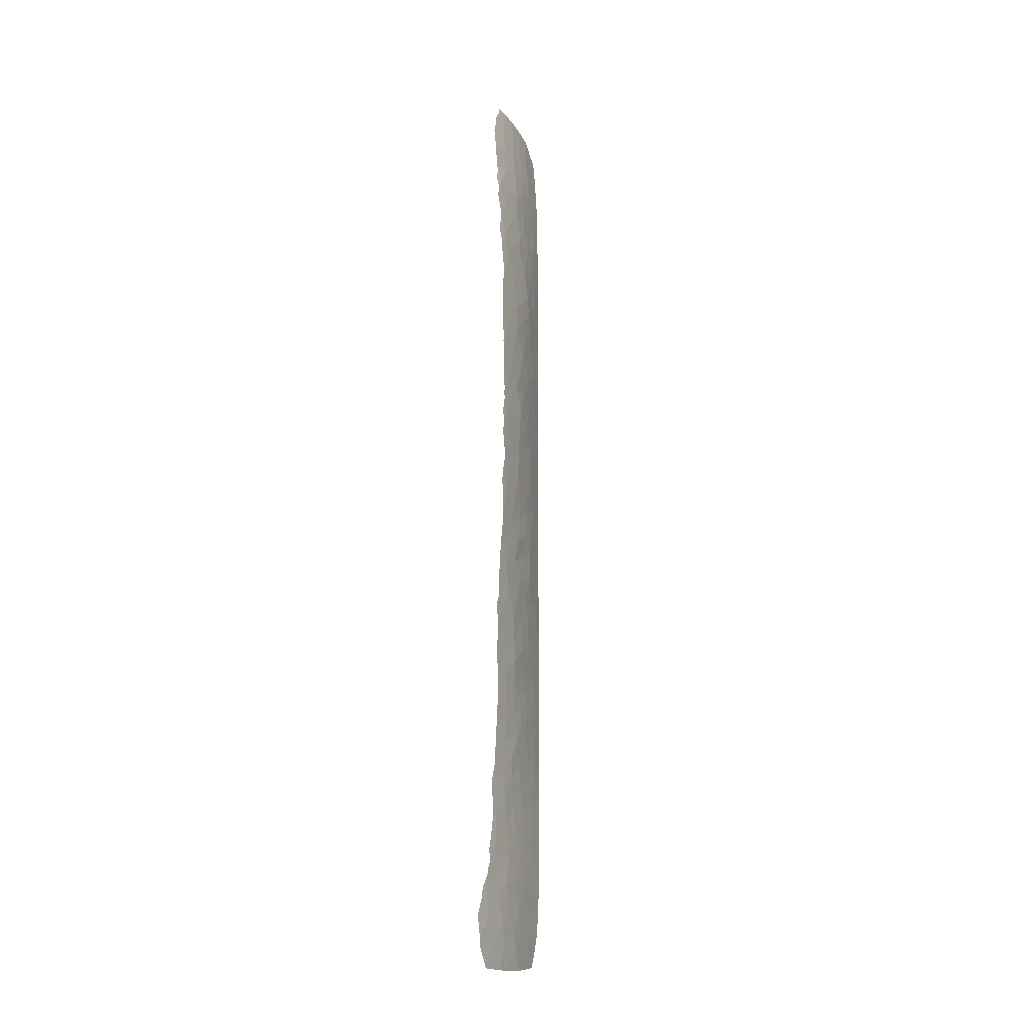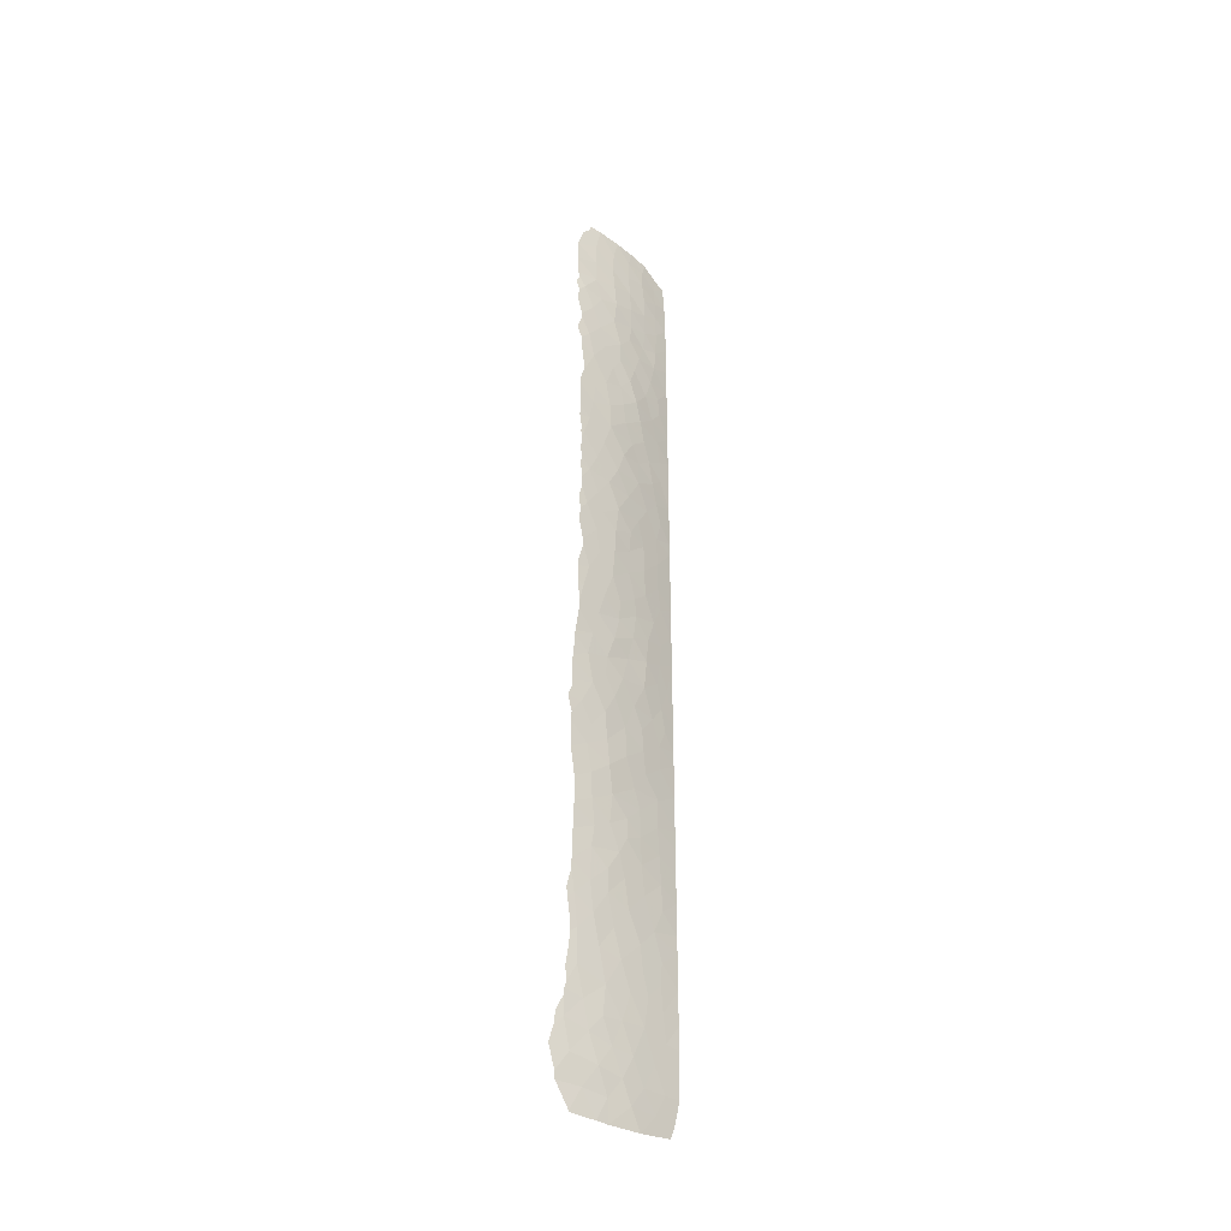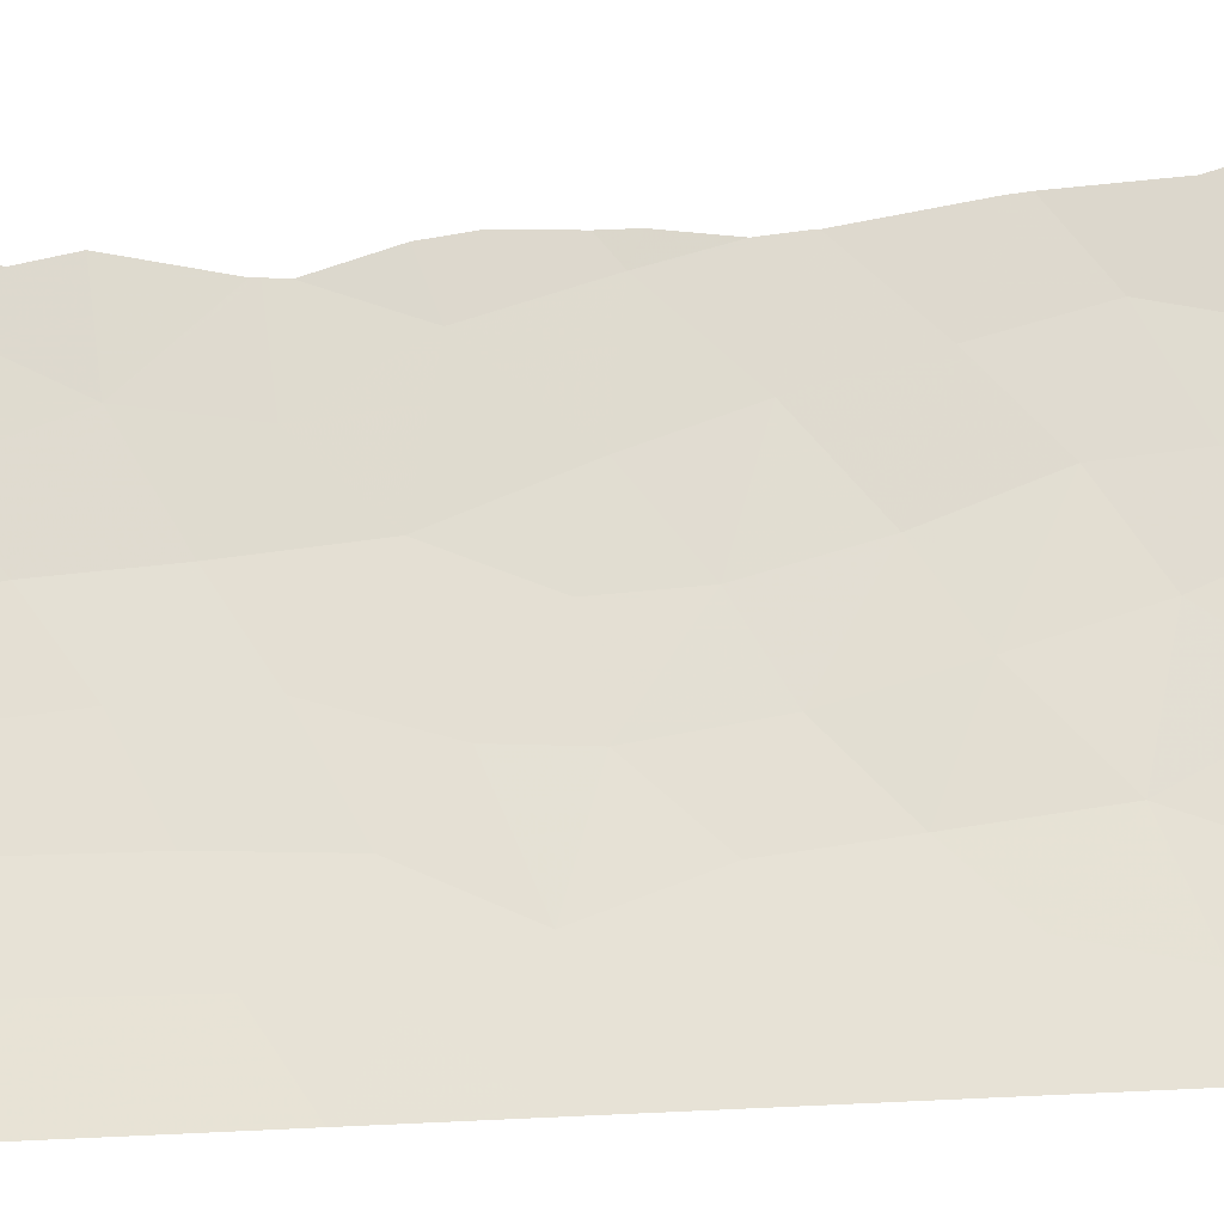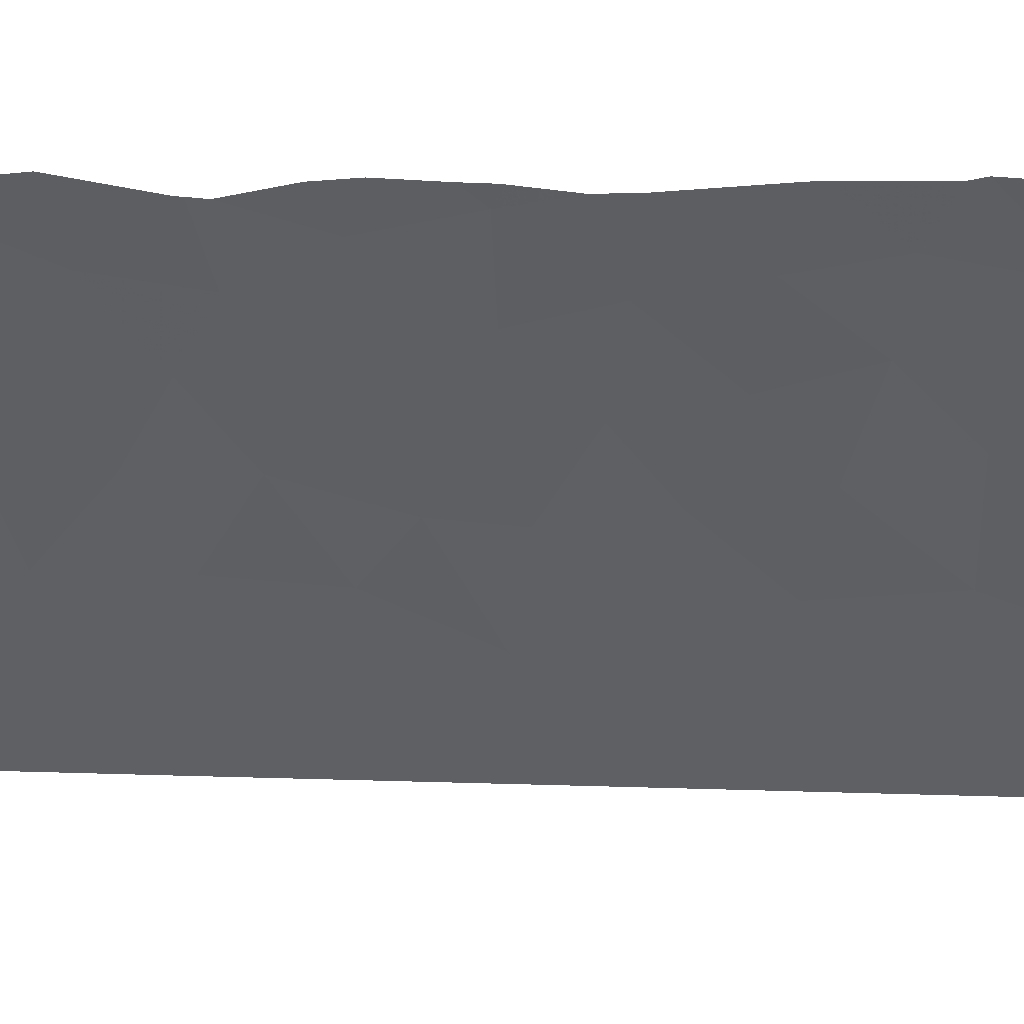
<metadata>
{"format":"obj","ext":"obj","renderer":"f3d","projection":"perspective","resolution":1024,"background":"white","views":[{"elev":-18.9,"azim":158.0,"up":"+Z"},{"elev":-36.7,"azim":-179.4,"up":"+Z"},{"elev":-64.2,"azim":93.1,"up":"+Y"},{"elev":2.7,"azim":104.3,"up":"+Y"}]}
</metadata>
<code>
v -31.39 98.32 23.78
v -35 93.7 14.73
v -34.21 94.65 30.15
v -28.22 99.33 -34.34
v -28.64 100.7 29.7
v -30.95 98.99 4.435
v -29.91 99.5 29.41
v -32.25 96.98 30.67
v -33.33 95.78 29.26
v -35 93.09 -32.91
v -33.42 94.72 -33.2
v -34.05 93.88 -34.88
v -29.64 99.51 -18.64
v -29.42 99.96 -14.8
v -35 93.65 29.33
v -35 93.6 3.206
v -34.22 94.7 2.412
v -35 93.65 9.351
v -30.91 98.63 27.86
v -29.28 100.2 27.86
v -29.35 98.63 -32.68
v -31.32 98.43 0.4228
v -30.92 98.26 32.15
v -33.14 95.53 35.02
v -32.07 96.76 34.51
v -35 93.72 26.92
v -34.18 94.77 28
v -30.32 99.57 20.41
v -34.05 94.58 -22.29
v -31.77 98.02 17.71
v -31.26 98.45 -1.145
v -28.6 99.9 -26.22
v -30.53 98.38 -22.95
v -30.49 98.56 -21.27
v -30.24 99.49 24.33
v -32.81 96.44 -9.154
v -30.31 99.35 -9.597
v -35 93.73 19.77
v -32.46 97.06 24.01
v -34.02 95.04 26.11
v -33.15 96.01 27.36
v -32.12 97.33 27.05
v -31.23 98.76 8.605
v -29.76 100.3 8.925
v -30.56 99.47 10.59
v -31.04 98.94 6.431
v -32.23 97.09 28.66
v -30.85 97.82 36.11
v -30.8 98.1 34.13
v -34.97 92.92 -34.76
v -29.48 99.8 -16.73
v -35 93.56 -1.827
v -29.83 97.41 -38
v -30.53 96.79 -37.99
v -32.89 96.7 18.93
v -29.36 100.5 22.4
v -34.07 94.94 4.112
v -29.12 100.3 -12.76
v -32.89 96.29 -10.81
v -34.61 94.09 -4.402
v -33.9 95.08 -4.424
v -31.86 97.64 -4.029
v -31.65 98.23 14.3
v -30.18 99.88 14.04
v -33.32 96.02 22.26
v -34.39 94.62 21.56
v -33.72 95.5 24.18
v -34.39 94.54 14.77
v -34.34 94.62 16.58
v -29.45 99.59 -20.21
v -30.61 98.88 -13.54
v -33.52 95.5 -7.696
v -34.19 94.66 -6.299
v -30.22 98.08 -31.42
v -32.61 96.44 -15.57
v -34.61 93.03 -36.58
v -33.99 94.71 -20.37
v -30.38 98.1 -29.31
v -31.07 98.32 30.06
v -31.94 95.83 -36.41
v -33.14 96.21 2.629
v -32.38 97.17 1.55
v -29.79 98.56 38
v -35 93.23 -31.61
v -35 93.3 -29.89
v -34.02 95.01 8.776
v -34.33 94.64 10.45
v -33.3 95.96 -1.25
v -34.23 94.65 -0.8026
v -33.5 95.76 15.73
v -32.67 96.88 8.97
v -30.44 99.29 -5.026
v -29.47 100.4 -3.775
v -35 93.62 5.716
v -34.04 95 6.357
v -33.16 96.12 -3.23
v -33.43 94.3 -36.41
v -32.14 97.56 22.4
v -29.95 97.92 -34.62
v -31.19 98.79 12.33
v -34.1 94.82 -2.602
v -30.6 99.33 18.3
v -35 93.45 -21.12
v -28.62 99.7 -28.64
v -32.72 95.9 -27.23
v -35 93.51 -12.91
v -35 93.49 -15.52
v -29.02 99.14 -30.72
v -35 93.49 -16.96
v -28.7 101.4 13.81
v -33.72 95.38 0.7472
v -33.76 95.44 13.8
v -33.32 96.02 10.63
v -35 93.67 12.01
v -34.05 95.06 12.05
v -33.27 95.73 31.3
v -34.21 94.51 32.15
v -35 93.52 -6.908
v -35 93.52 -9.214
v -33.99 94.88 -9.492
v -33.04 96.38 6.971
v -32.3 96.05 37.96
v -31.18 97.25 37.96
v -32.06 96.53 36.42
v -28.76 101.1 20.5
v -29.15 100.7 -5.623
v -35 93.58 0.7295
v -29.67 100.4 5.404
v -32.6 97.07 20.65
v -33.03 96.08 -12.6
v -30.81 99.09 2.204
v -33.07 96.36 4.72
v -30.13 99.93 7.349
v -33.04 95.48 -28.85
v -34.07 94.26 35.66
v -34.2 94.33 33.97
v -33.78 95.45 20.27
v -33.96 94.59 -25.99
v -30.35 99.35 -6.529
v -27.85 99.89 -32.28
v -34.94 93.33 34.41
v -29.84 100 -1.811
v -29.69 100.4 12.26
v -34.36 93.17 -37.44
v -29.11 100.9 15.59
v -28.97 101.2 7.276
v -35 93.75 22.18
v -35 93.74 24.58
v -35 93.57 31.6
v -28.79 101.2 -0.2842
v -35 93.68 12.59
v -35 93.72 17.21
v -35 93.64 8.291
v -35 93.54 -4.304
v -29.13 101 10.6
v -31.4 96.98 -31.25
v -33.29 95.56 33.16
v -33.38 94.87 37.84
v -33.17 95.26 36.62
v -35 93.47 -18.81
v -34.97 93.37 33.62
v -33.99 94.42 -29.53
v -32.7 96.24 -19.71
v -34.01 94.81 -11.35
v -32.8 95.61 -31.04
v -35 93.38 -27.45
v -32.99 96.3 -5.54
v -33.88 94.63 -27.64
v -34.29 93.82 37.02
v -34.84 93.17 36.73
v -30.67 99.31 16.2
v -31.74 97.66 -12.12
v -35 93.41 -23.48
v -35 93.42 -24.92
v -31.84 97.02 -23.47
v -32.5 95.04 -37.84
v -35 93.52 -10.37
v -29.18 100.8 1.706
v -33.9 94.85 -18.26
v -33.85 94.98 -14.01
v -32.07 96.11 -33.25
v -31.41 96.56 -34.9
v -29.44 99.16 35.67
v -29.39 99.48 -22.61
v -33.48 95.17 -24.07
v -30.96 98.68 -7.913
v -32.84 96.57 25.7
v -30.8 98.51 -15.65
v -32.43 97.05 0.109
v -29.49 99.67 31.38
v -32.74 96.76 14.66
v -30.45 99.11 -11.67
v -29.35 100.6 17.52
v -31.37 98.39 21.14
v -31.66 97.78 -9.845
v -32.11 97.64 7.327
v -29.86 99.74 26.11
v -29.51 100.4 19.18
v -32.72 96.9 12.6
v -29.4 100.2 -11.16
v -29.97 98.64 -26.92
v -31.34 97.33 -27.19
v -31.61 98.22 19.39
v -31.92 96.63 -29.13
v -34.17 94.12 -31.48
v -30.63 98.6 -17.87
v -31.98 97.71 5.479
v -30.89 97.85 -25.17
v -29.48 100.3 -7.788
v -30.77 97.34 -33.12
v -30.5 97.1 -36.38
v -32.73 95.24 -34.96
v -31.49 98.1 -6.029
v -28.41 100.3 -23.96
v -32.86 95.93 -21.85
v -31.39 98.25 25.66
v -32.12 96.9 32.68
v -31.96 97.71 3.523
v -31.95 97.8 10.57
v -29.89 100.1 3.522
v -30.94 98.83 -3.092
v -31.75 97.42 -16.86
v -32.26 96.89 -14.2
v -28.95 98.39 -36.24
v -32.27 97.11 -7.636
v -30.24 99.65 -0.006399
v -29.6 99.15 -24.78
v -29.45 99.43 33.61
v -31.58 97.39 -21.37
v -34.42 94.33 -8.008
v -33.15 96.3 17.26
v -34.17 94.92 18.39
v -32.25 97.29 -1.954
v -32.63 96.4 -17.7
v -29.02 100.7 24.49
v -32.25 97.41 16.03
v -30.82 98.95 22.57
v -34.28 94.76 22.98
v -33.8 95.01 -16.18
v -28.74 100.9 -9.78
v -31.74 97.42 -18.39
v -32.57 96.12 -25.53
v -31.24 97.87 -19.67
v -28.36 100.9 -15.86
v -28.36 100.8 -17.49
v -28.64 101.2 21.04
v -28.43 101.3 23.05
v -28.08 100.7 32.72
v -28.11 100.9 31.1
v -28.1 101.2 27.94
v -28.21 101.1 28.95
v -27.88 100.1 -30.51
v -28.01 100.1 -30.02
v -27.34 99.75 -35.77
v -26.96 100.3 -34.18
v -28.21 100.9 30.65
v -27.98 101.2 29.72
v -28.55 101.5 14.04
v -28.39 101.7 15.37
v -28.18 101.6 -6.477
v -28.26 101.6 -4.68
v -28.52 101.4 -2.37
v -28.29 101.6 -4.356
v -28.11 101.6 -6.773
v -27.36 100.3 -32.03
v -27.81 100.1 -31.02
v -27.27 100.2 -32.95
v -28.9 99.38 37.45
v -28.46 99.85 36.73
v -28.98 99.23 38
v -28 100.5 34.78
v -28.12 100.3 35.1
v -28.72 101.3 3.66
v -28.72 101.3 3.786
v -28.12 101.5 -8.521
v -28.65 101.2 20.31
v -28.44 101.5 19.18
v -28.09 100.7 32.79
v -28.44 101.7 13.79
v -28.6 101.5 13.42
v -28.57 101.5 9.123
v -28.62 101.5 8.568
v -28.24 98.73 -38
v -28.2 98.77 -37.92
v -27.37 99.62 -36.31
v -28.41 101.7 7.398
v -28.55 101.6 6.397
v -28.14 101.2 -14
v -28.33 100.9 -15.68
v -28.11 101.3 -13.57
v -28.09 101.4 -11.67
v -28.29 100.7 -19.45
v -28.26 100.7 -19.66
v -28.44 101.6 5.531
v -28.52 101.4 -2.245
v -28.56 101.4 -1.611
v -28.45 101.5 -0.4847
v -28.18 100.3 -25.97
v -28.2 100.2 -26.61
v -28.63 101.5 9.514
v -28.47 101.6 16.4
v -28.47 101.5 17.14
v -28.23 100.6 -21.64
v -28.21 100.6 -21.74
v -28.32 100.8 -17.76
v -28.13 101.5 24.59
v -28.42 101.3 23.62
v -27.9 100.2 -29.04
v -28.03 100.2 -28.19
v -28.74 101.3 3.314
v -28.63 101.3 20.57
v -28.49 101.6 12.11
v -28.59 101.5 11.48
v -28.15 101.5 -8.762
v -28.46 101.5 18.64
v -28.06 101.5 -11.39
v -28.12 101.4 -10.94
v -28.45 101.1 25.92
v -27.99 100.6 -24.46
v -27.93 100.7 -23.73
v -28.23 100.5 -22.3
v -28.44 101.1 26.28
v -28.43 101.1 26.14
v -28.5 101.6 10.59
v -28.45 101.5 0.0847
v -28.4 101.6 1.221
v -28.47 101.5 2.04
v -27.86 101.7 -9.802
f 11 10 12
f 51 245 244
f 16 127 17
f 19 42 216
f 197 20 19
f 8 23 217
f 15 26 27
f 15 27 3
f 203 30 102
f 34 33 184
f 40 187 41
f 187 42 41
f 45 43 44
f 7 5 190
f 47 42 19
f 38 152 232
f 48 25 49
f 211 53 224
f 237 56 35
f 187 216 42
f 60 73 61
f 56 237 28
f 7 19 20
f 148 40 26
f 67 40 148
f 100 143 64
f 64 63 100
f 65 39 67
f 67 238 65
f 188 51 14
f 69 152 2
f 71 188 14
f 14 58 71
f 50 76 12
f 163 234 179
f 72 225 167
f 167 73 72
f 78 201 202
f 23 8 79
f 182 80 211
f 83 123 48
f 11 12 212
f 162 85 205
f 86 87 18
f 56 125 246
f 56 246 247
f 91 113 86
f 207 218 6
f 31 22 189
f 144 176 97
f 189 22 82
f 10 50 12
f 27 26 40
f 3 27 9
f 99 4 21
f 190 249 248
f 31 189 233
f 88 89 101
f 94 16 57
f 8 9 47
f 5 7 20
f 5 20 250
f 5 250 251
f 78 108 104
f 104 108 252
f 104 252 253
f 180 106 107
f 140 108 21
f 108 74 21
f 112 115 199
f 114 18 87
f 87 115 114
f 116 117 3
f 207 6 46
f 51 188 206
f 31 221 142
f 118 119 230
f 119 120 230
f 86 121 91
f 123 122 124
f 42 47 41
f 79 7 190
f 4 254 255
f 5 257 256
f 145 110 258
f 145 258 259
f 227 201 32
f 126 260 261
f 29 185 215
f 93 263 262
f 82 22 131
f 57 132 95
f 83 48 183
f 46 128 133
f 86 113 87
f 135 136 24
f 129 65 137
f 65 129 98
f 63 191 199
f 191 112 199
f 139 92 213
f 126 139 209
f 126 209 264
f 126 264 260
f 140 265 266
f 221 93 142
f 140 4 255
f 140 255 267
f 140 267 265
f 83 183 269
f 83 269 268
f 83 268 270
f 183 228 271
f 183 271 272
f 27 40 41
f 39 98 1
f 91 121 196
f 8 47 79
f 47 19 79
f 128 46 6
f 128 220 273
f 128 273 274
f 19 7 79
f 110 145 64
f 111 17 127
f 209 275 264
f 221 92 93
f 92 221 62
f 142 226 31
f 147 38 66
f 148 147 238
f 39 65 98
f 125 198 277
f 125 277 276
f 36 225 72
f 28 203 102
f 45 44 155
f 55 203 129
f 127 52 89
f 76 144 97
f 97 12 76
f 43 133 44
f 68 151 112
f 228 278 271
f 187 40 67
f 137 65 66
f 200 37 192
f 198 102 193
f 149 15 3
f 3 117 149
f 110 280 279
f 44 146 282
f 44 282 281
f 224 53 283
f 224 283 284
f 224 284 285
f 151 114 115
f 17 111 81
f 56 28 125
f 80 182 212
f 189 111 88
f 223 188 71
f 9 27 41
f 41 47 9
f 69 2 68
f 153 94 95
f 95 86 153
f 146 287 286
f 143 45 155
f 55 129 137
f 129 203 194
f 139 213 186
f 236 30 231
f 137 38 232
f 99 211 224
f 136 117 157
f 122 158 159
f 159 124 122
f 101 96 88
f 197 216 35
f 142 150 226
f 109 160 179
f 100 199 219
f 161 149 117
f 161 117 136
f 231 69 90
f 112 191 90
f 90 68 112
f 90 69 68
f 165 134 162
f 14 289 288
f 52 101 89
f 37 200 240
f 58 14 288
f 58 288 290
f 58 290 291
f 136 157 24
f 13 70 293
f 13 293 292
f 105 134 204
f 78 202 204
f 146 128 294
f 146 294 287
f 128 274 294
f 2 151 68
f 151 115 112
f 141 161 136
f 220 6 131
f 142 93 262
f 142 262 295
f 36 120 59
f 120 164 59
f 143 100 45
f 95 94 57
f 150 296 297
f 86 18 153
f 104 32 201
f 32 299 298
f 85 84 205
f 166 85 162
f 162 168 166
f 134 105 168
f 168 162 134
f 17 81 57
f 86 95 121
f 95 132 121
f 121 132 207
f 207 46 196
f 196 121 207
f 138 105 242
f 48 123 124
f 124 25 48
f 117 116 157
f 135 24 159
f 158 169 159
f 169 135 159
f 169 170 135
f 170 141 135
f 141 136 135
f 25 124 24
f 124 159 24
f 155 44 281
f 155 281 300
f 64 145 171
f 30 236 171
f 63 64 171
f 193 102 171
f 193 171 145
f 193 145 301
f 193 301 302
f 70 303 293
f 70 184 304
f 70 304 303
f 13 292 305
f 243 229 34
f 173 174 185
f 168 105 138
f 174 166 138
f 138 185 174
f 202 208 242
f 145 259 301
f 110 279 258
f 61 96 101
f 233 88 96
f 38 137 66
f 235 307 306
f 108 78 74
f 96 61 167
f 154 118 60
f 118 73 60
f 101 60 61
f 52 154 60
f 52 60 101
f 183 272 269
f 104 253 308
f 61 73 167
f 78 156 74
f 172 192 195
f 59 164 130
f 176 54 80
f 164 106 130
f 119 177 120
f 32 104 309
f 32 309 299
f 220 178 310
f 220 310 273
f 220 131 178
f 235 56 247
f 235 247 307
f 1 237 35
f 223 71 172
f 172 130 223
f 120 177 164
f 226 150 178
f 178 131 226
f 125 311 246
f 125 276 311
f 165 11 181
f 11 212 181
f 156 165 181
f 99 21 210
f 160 103 77
f 77 163 179
f 79 190 23
f 21 74 210
f 227 33 208
f 190 228 23
f 110 143 312
f 110 312 280
f 143 155 313
f 143 313 312
f 103 29 77
f 29 103 173
f 173 185 29
f 183 49 228
f 48 49 183
f 62 167 213
f 177 106 164
f 106 180 130
f 206 188 222
f 51 13 305
f 51 305 245
f 14 51 244
f 14 244 289
f 108 140 266
f 108 266 252
f 186 37 209
f 36 195 225
f 195 37 186
f 195 36 59
f 63 236 191
f 184 70 34
f 192 71 58
f 51 206 13
f 211 80 54
f 187 39 216
f 39 187 67
f 82 218 81
f 228 190 248
f 228 248 278
f 63 199 100
f 143 110 64
f 126 93 92
f 219 113 91
f 129 194 98
f 130 172 59
f 72 120 36
f 113 115 87
f 77 29 215
f 128 146 133
f 126 92 139
f 98 237 1
f 237 194 28
f 91 196 43
f 9 8 116
f 209 240 314
f 209 314 275
f 81 218 132
f 207 132 218
f 102 198 28
f 125 28 198
f 192 58 200
f 198 193 315
f 198 315 277
f 88 111 89
f 28 194 203
f 139 186 209
f 90 236 231
f 231 30 55
f 30 203 55
f 204 202 105
f 165 156 204
f 100 219 45
f 199 113 219
f 240 200 316
f 240 316 317
f 200 58 291
f 200 291 316
f 242 105 202
f 204 134 165
f 78 204 156
f 205 11 165
f 11 205 10
f 201 78 104
f 205 165 162
f 185 242 175
f 171 236 63
f 30 171 102
f 193 302 315
f 71 192 172
f 195 192 37
f 202 201 208
f 201 227 208
f 175 242 208
f 235 306 318
f 156 210 74
f 4 140 21
f 172 195 59
f 212 182 181
f 182 211 99
f 99 210 182
f 181 210 156
f 210 181 182
f 208 33 175
f 54 53 211
f 12 97 212
f 97 176 80
f 80 212 97
f 213 167 225
f 185 138 242
f 214 32 298
f 214 298 319
f 214 319 320
f 184 214 321
f 184 321 304
f 215 163 77
f 175 215 185
f 163 215 229
f 20 322 250
f 19 216 197
f 217 23 49
f 6 218 131
f 45 219 43
f 115 113 199
f 220 128 6
f 127 89 111
f 44 133 146
f 46 133 43
f 146 286 282
f 206 222 241
f 221 31 233
f 104 308 309
f 46 43 196
f 77 179 160
f 25 217 49
f 39 1 216
f 218 82 131
f 219 91 43
f 20 197 323
f 20 323 322
f 205 84 10
f 214 320 321
f 4 224 285
f 4 285 254
f 5 251 257
f 25 24 157
f 225 186 213
f 116 8 217
f 224 4 99
f 116 217 157
f 226 131 22
f 228 49 23
f 155 300 324
f 155 324 313
f 225 195 186
f 214 227 32
f 229 215 175
f 217 25 157
f 57 16 17
f 118 230 73
f 230 120 72
f 3 9 116
f 231 232 69
f 230 72 73
f 231 55 232
f 232 152 69
f 57 81 132
f 232 55 137
f 150 297 325
f 178 150 325
f 178 325 326
f 190 5 256
f 190 256 249
f 62 213 92
f 93 126 261
f 93 261 263
f 226 22 31
f 35 216 1
f 150 142 295
f 150 295 296
f 234 239 179
f 233 189 88
f 180 107 239
f 35 235 197
f 191 236 90
f 62 221 233
f 96 62 233
f 197 235 318
f 197 318 323
f 62 96 167
f 235 35 56
f 237 98 194
f 178 327 310
f 178 326 327
f 33 34 229
f 239 75 180
f 75 223 180
f 70 243 34
f 33 229 175
f 238 66 65
f 188 75 222
f 66 238 147
f 148 238 67
f 37 240 209
f 229 243 163
f 188 223 75
f 184 33 227
f 184 227 214
f 138 166 168
f 239 107 109
f 240 328 314
f 240 317 328
f 13 206 243
f 241 243 206
f 75 239 234
f 241 222 234
f 239 109 179
f 70 13 243
f 241 234 163
f 75 234 222
f 82 81 111
f 82 111 189
f 223 130 180
f 243 241 163

</code>
